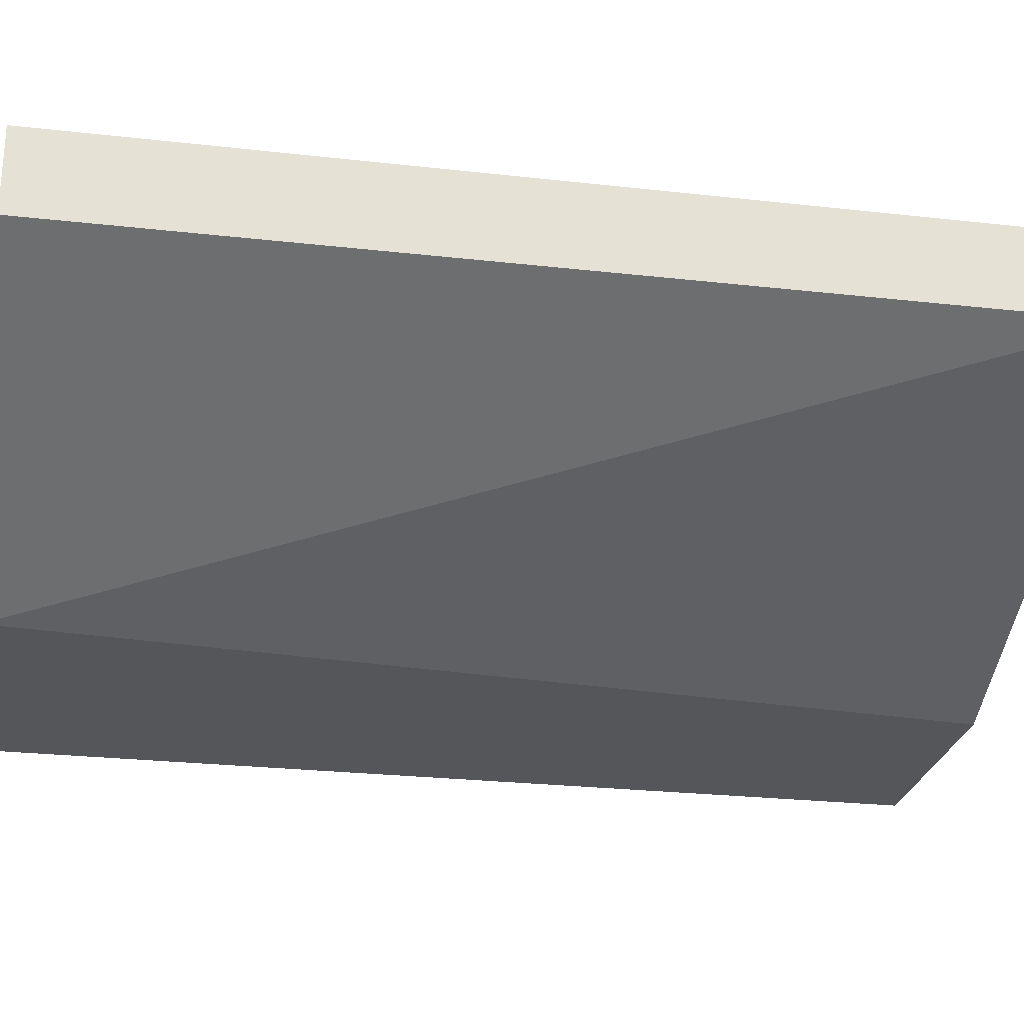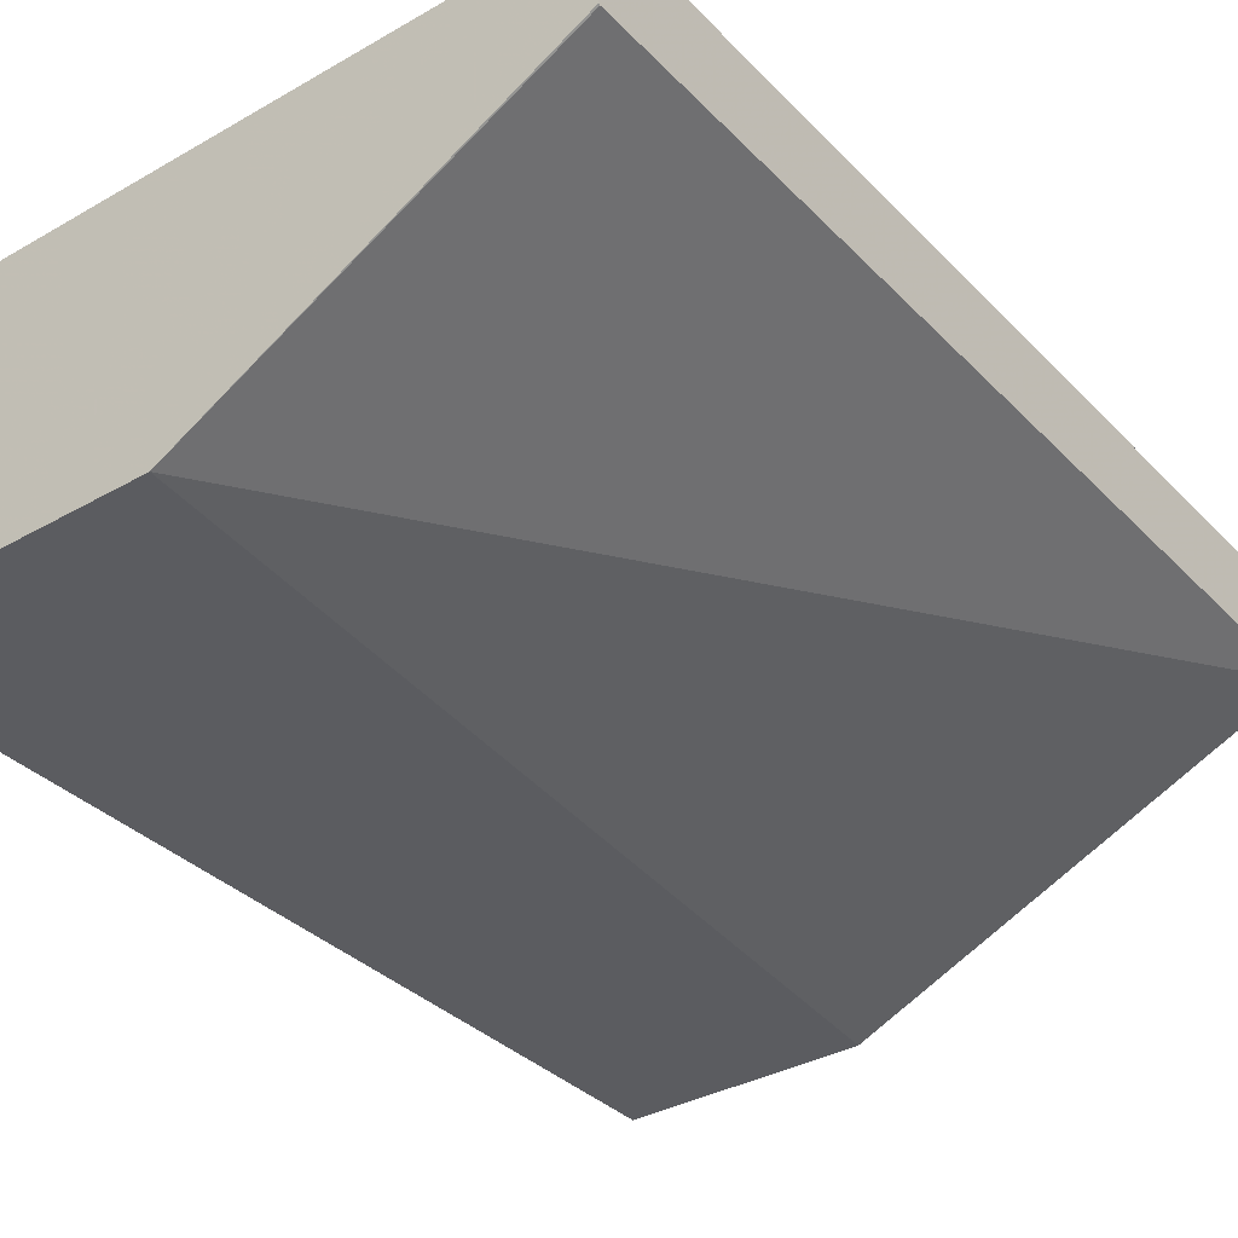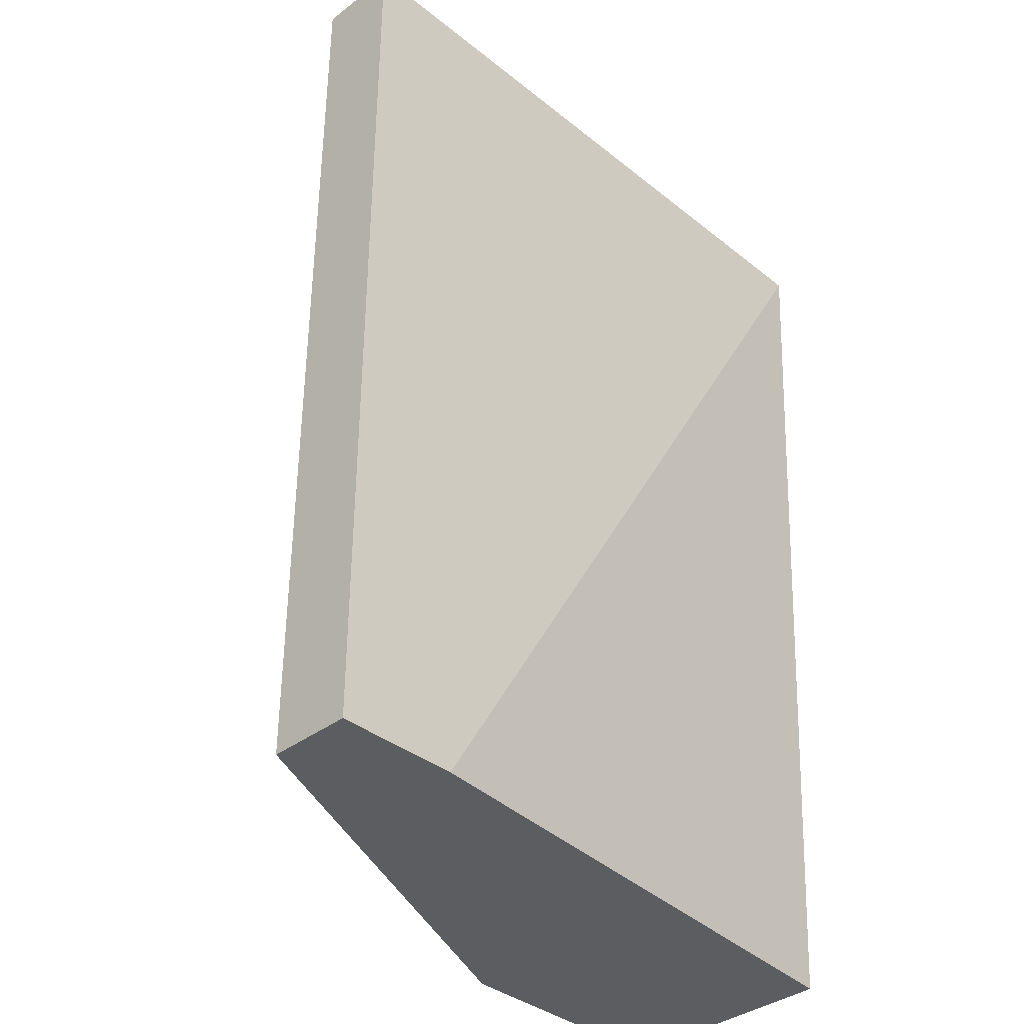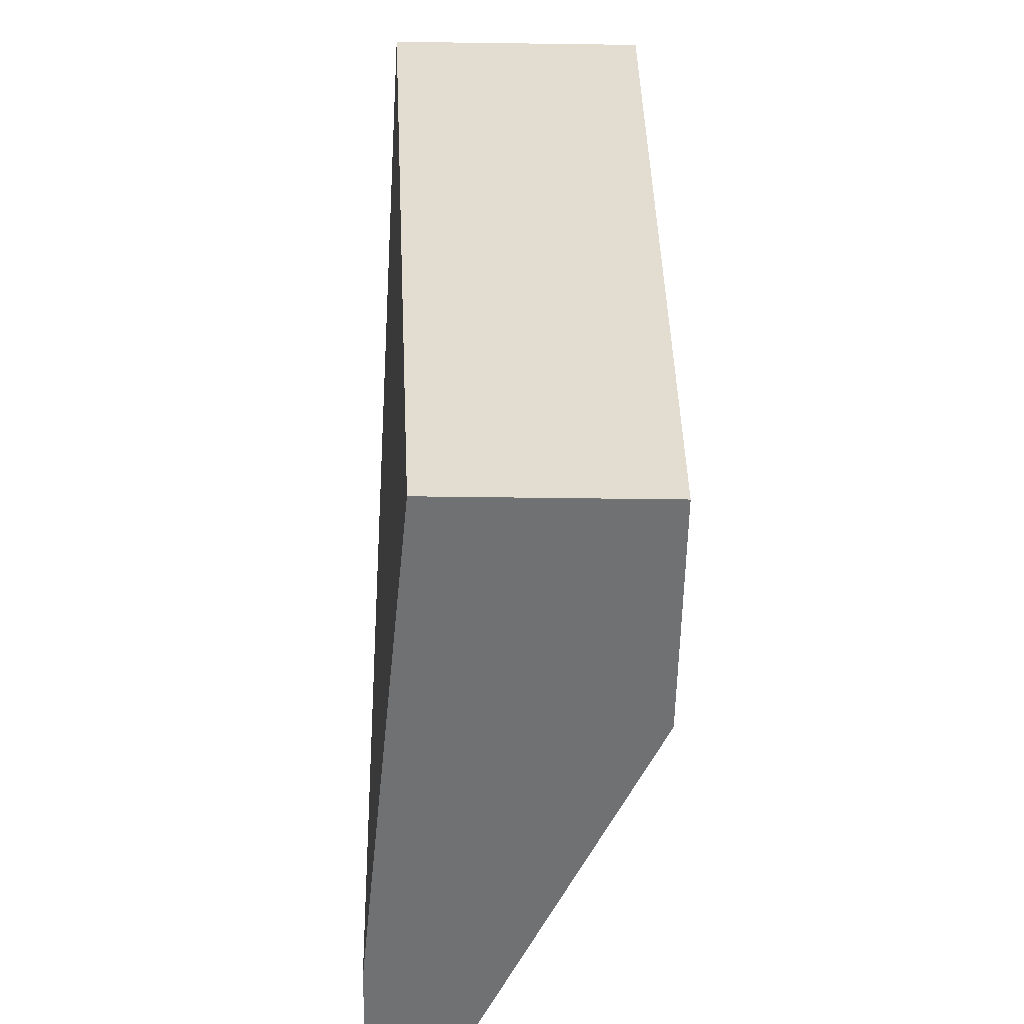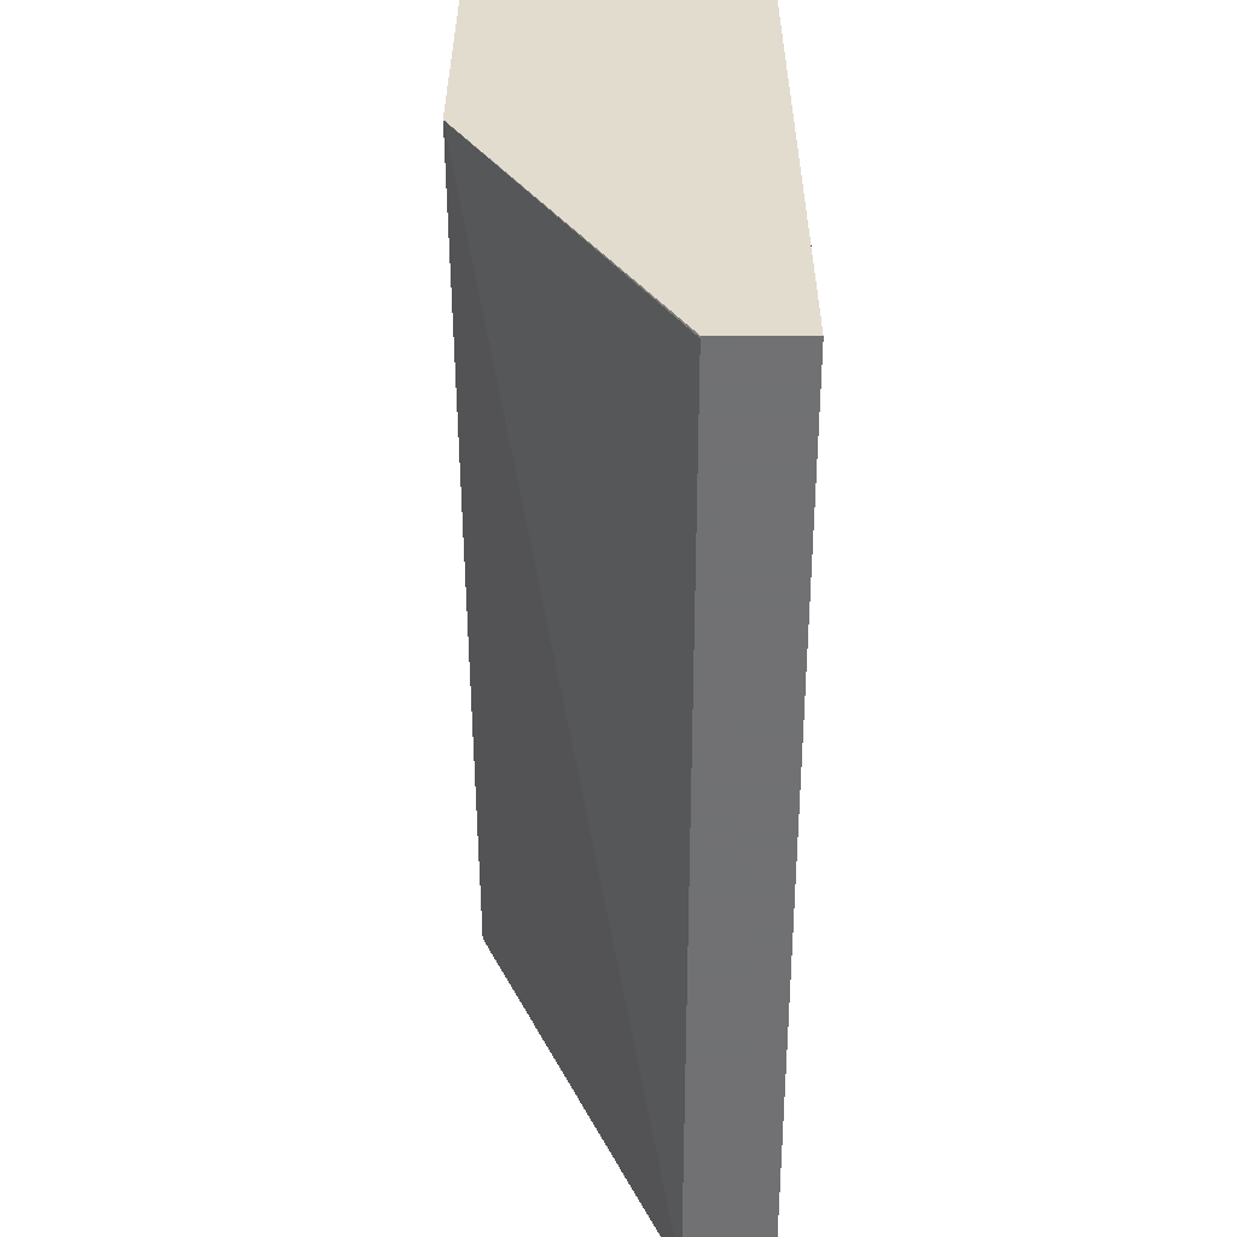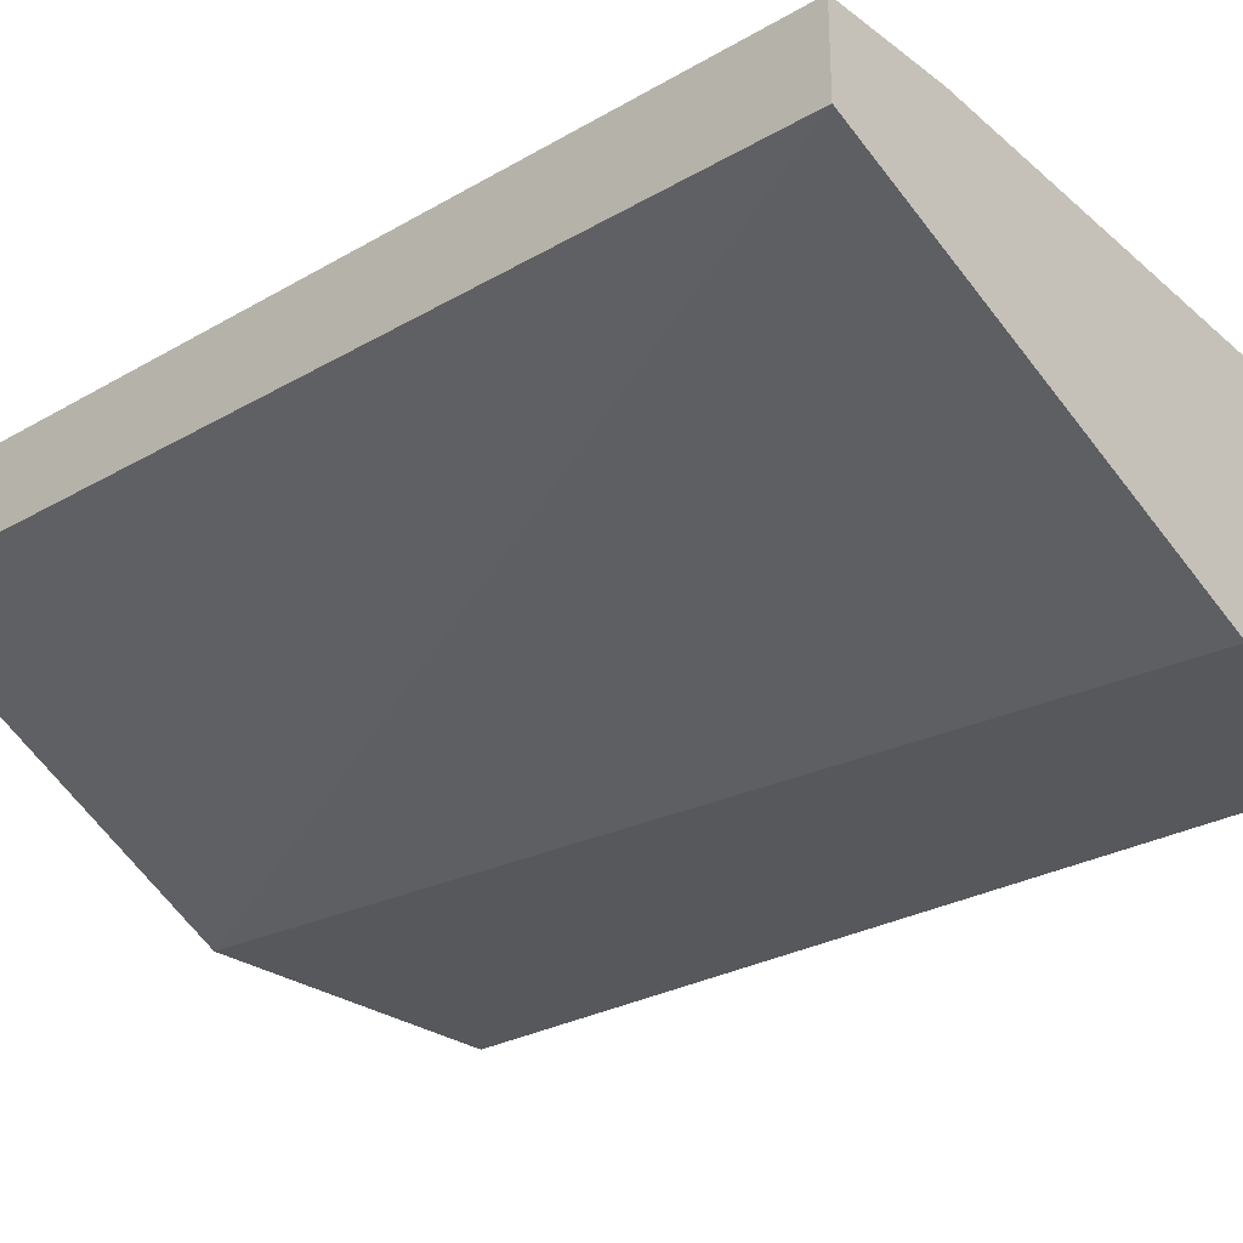
<metadata>
{"format":"obj","ext":"obj","renderer":"f3d","projection":"perspective","resolution":1024,"background":"white","views":[{"elev":-25.8,"azim":79.8,"up":"+Y"},{"elev":-35.1,"azim":37.2,"up":"+Y"},{"elev":-37.1,"azim":134.4,"up":"+Z"},{"elev":-55.2,"azim":-90.8,"up":"+Z"},{"elev":34.7,"azim":90.0,"up":"+Z"},{"elev":-27.7,"azim":131.4,"up":"+Y"}]}
</metadata>
<code>
v -0.2044 -0.3618 0.05333
v -0.1434 -0.3618 0.05333
v -0.2044 -0.3088 0.05333
v -0.2044 -0.3618 -0.1251
v -0.07504 -0.3247 0.05303
v -0.07504 -0.3246 0.05333
v -0.1587 -0.3618 -0.1251
v -0.07504 -0.3247 -0.1251
v -0.1022 -0.3088 0.05333
v -0.1069 -0.3088 0.006919
v -0.1069 -0.3088 -0.07421
v -0.1042 -0.3088 -0.1078
v -0.09842 -0.3088 -0.1251
v -0.2044 -0.3183 -0.1251
v -0.07504 -0.3088 0.05333
v -0.07504 -0.3088 -0.1251
f 4 14 13
f 4 13 16
f 4 16 8
f 4 8 7
f 5 8 16
f 9 13 12
f 5 15 6
f 9 15 16
f 3 13 14
f 9 12 11
f 9 11 10
f 5 16 15
f 3 12 13
f 9 16 13
f 3 10 11
f 3 11 12
f 1 2 6
f 1 6 15
f 1 15 9
f 1 3 14
f 1 14 4
f 1 9 3
f 1 7 2
f 2 5 6
f 2 7 8
f 2 8 5
f 3 9 10
f 1 4 7

</code>
